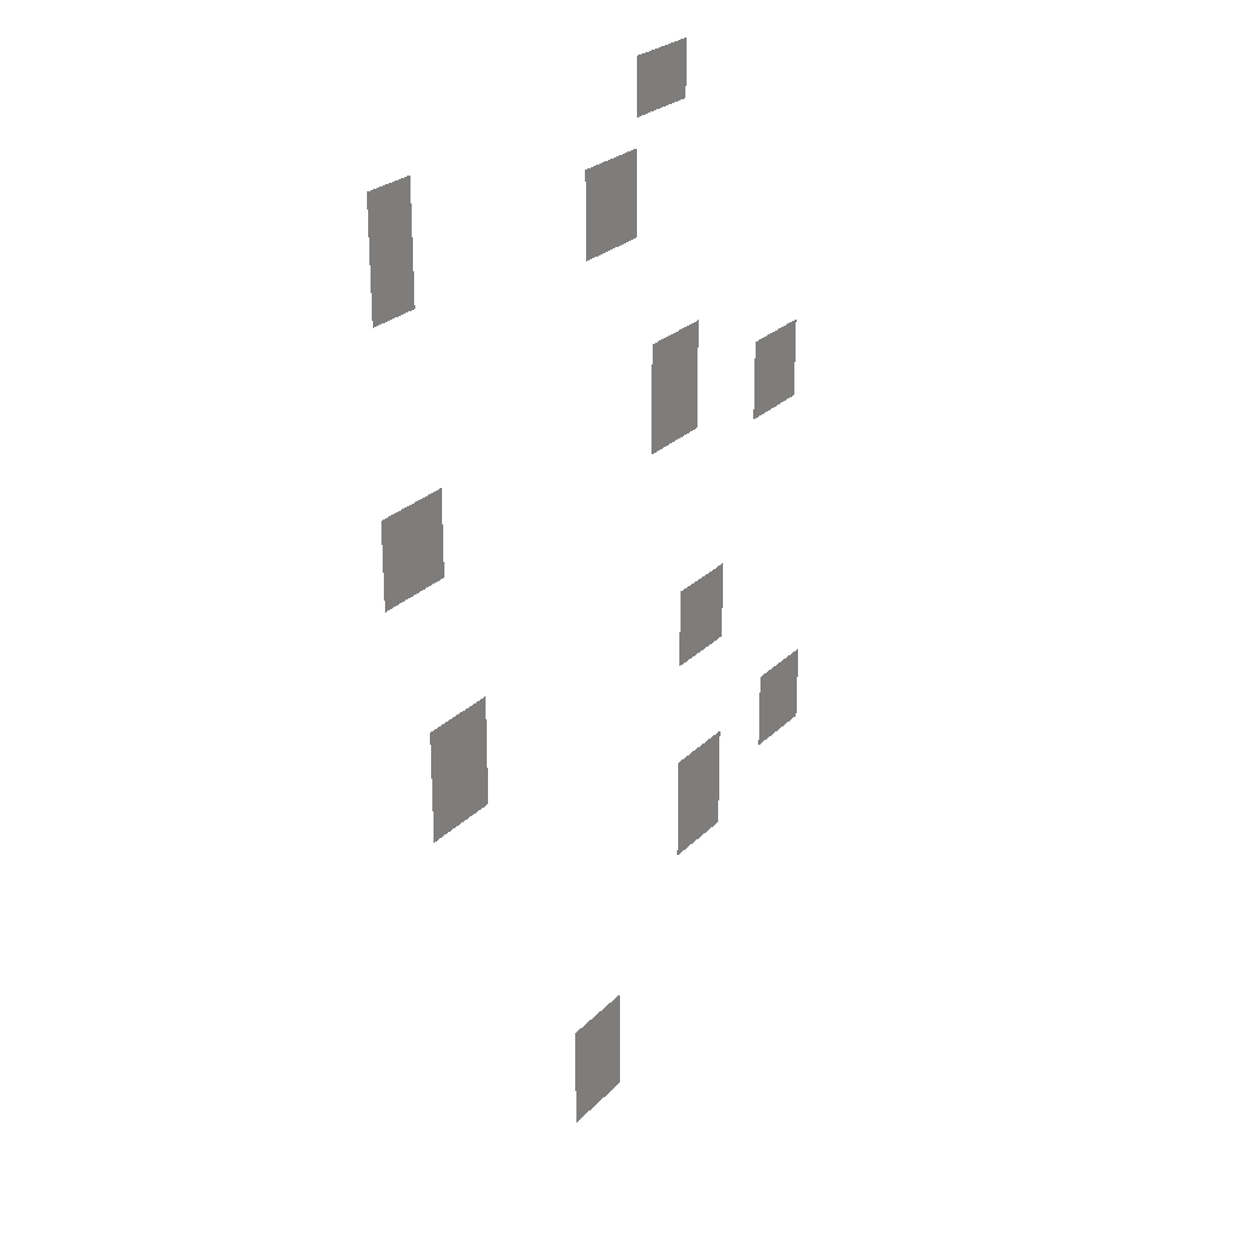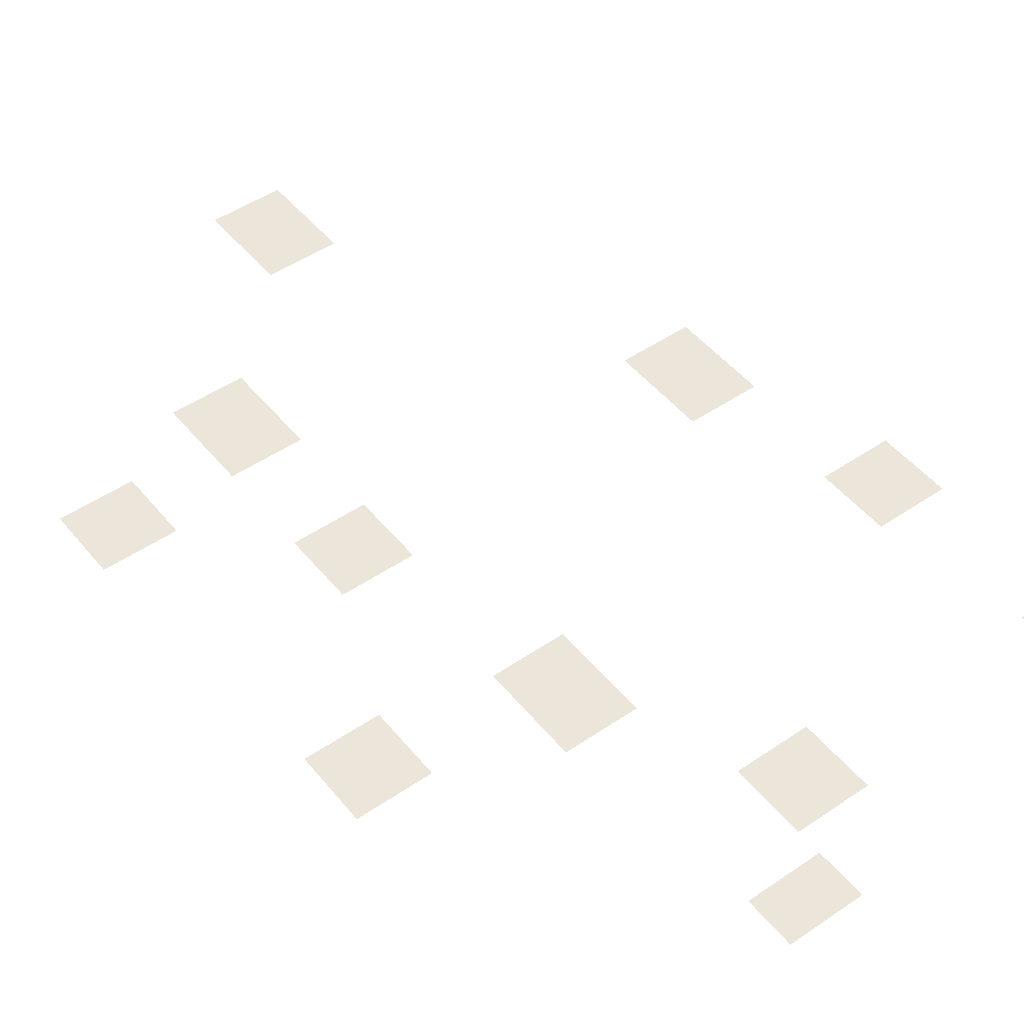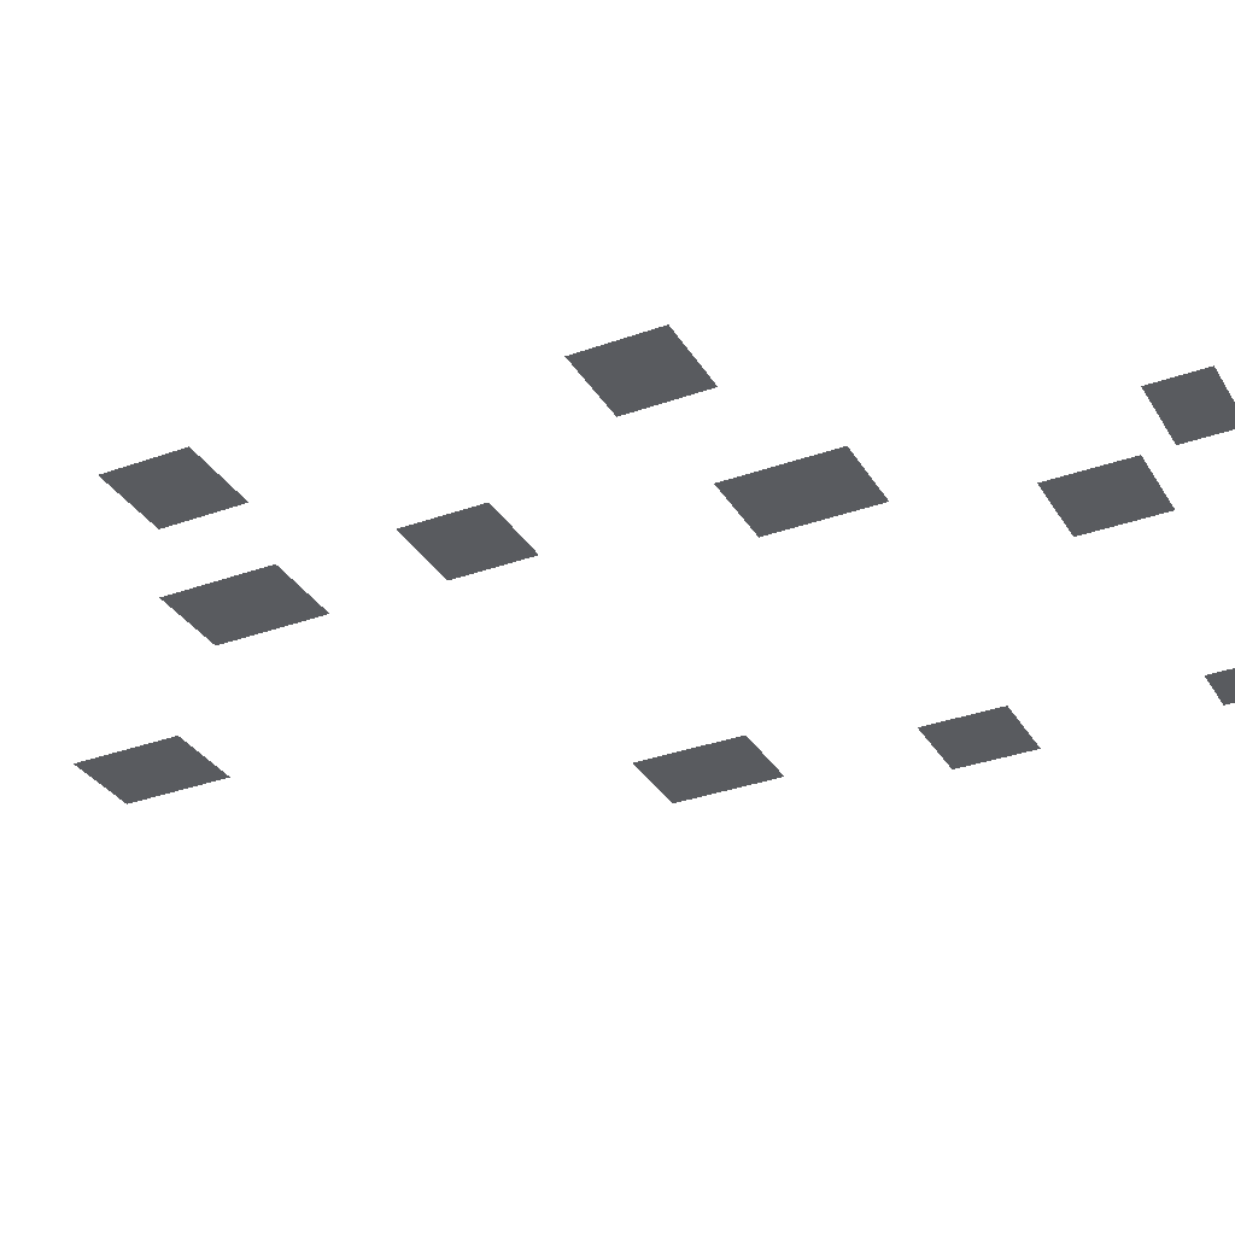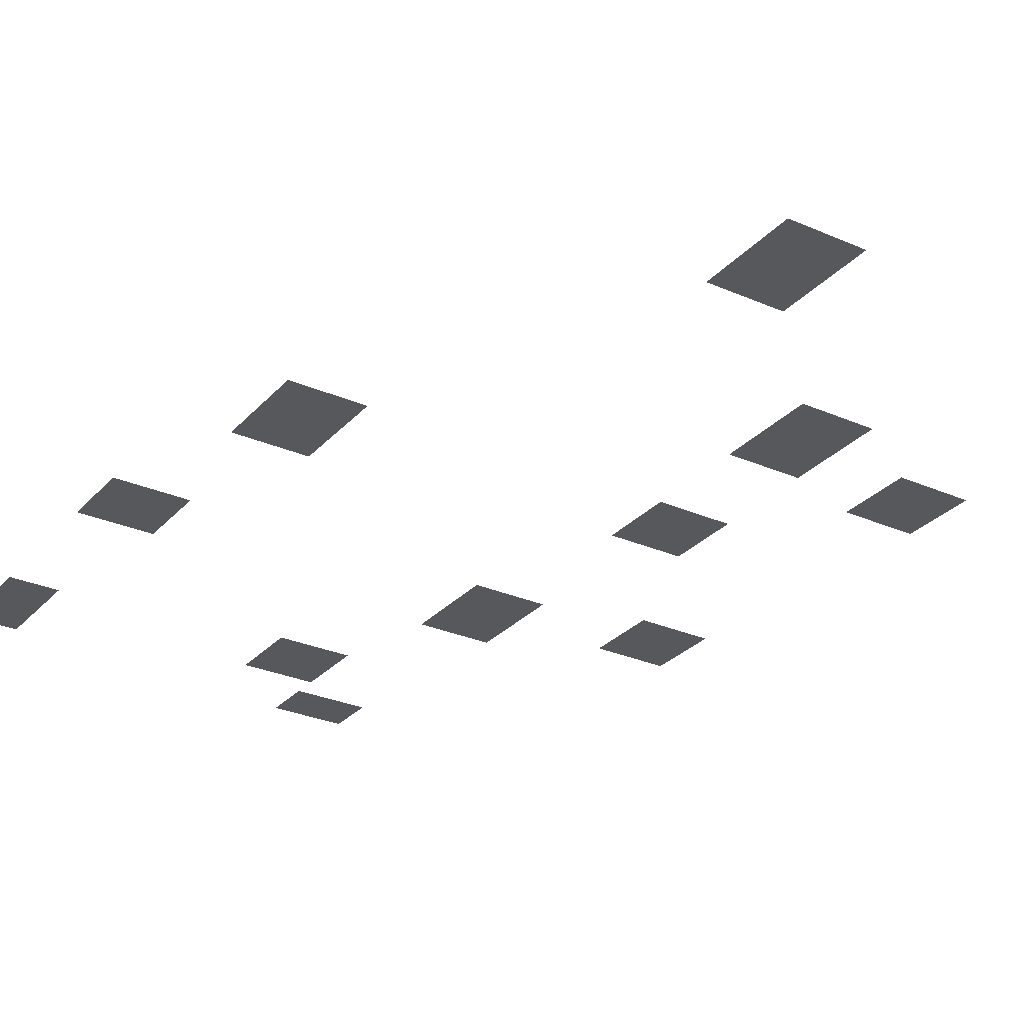
<metadata>
{"format":"obj","ext":"obj","renderer":"f3d","projection":"perspective","resolution":1024,"background":"white","views":[{"elev":25.7,"azim":-57.1,"up":"+Y"},{"elev":48.4,"azim":142.7,"up":"+Z"},{"elev":-32.3,"azim":116.7,"up":"+Z"},{"elev":-28.8,"azim":-33.1,"up":"+Z"}]}
</metadata>
<code>
v -5.76 -0.32 0
v -6.08 -0.32 0
v -6.08 0 0
v -5.76 0 0
v -6.08 -0.32 0
v -6.4 -0.32 0
v -6.4 0 0
v -6.08 0 0
v -6.4 -0.32 0
v -6.72 -0.32 0
v -6.72 0 0
v -6.4 0 0
v -5.76 -0.64 0
v -6.08 -0.64 0
v -6.08 -0.32 0
v -5.76 -0.32 0
v -6.08 -0.64 0
v -6.4 -0.64 0
v -6.4 -0.32 0
v -6.08 -0.32 0
v -6.4 -0.64 0
v -6.72 -0.64 0
v -6.72 -0.32 0
v -6.4 -0.32 0
v -10.56 -0.64 0
v -10.88 -0.64 0
v -10.88 -0.32 0
v -10.56 -0.32 0
v -10.88 -0.64 0
v -11.2 -0.64 0
v -11.2 -0.32 0
v -10.88 -0.32 0
v -10.56 -0.96 0
v -10.88 -0.96 0
v -10.88 -0.64 0
v -10.56 -0.64 0
v -10.88 -0.96 0
v -11.2 -0.96 0
v -11.2 -0.64 0
v -10.88 -0.64 0
v -6.72 -1.28 0
v -7.04 -1.28 0
v -7.04 -0.96 0
v -6.72 -0.96 0
v -7.04 -1.28 0
v -7.36 -1.28 0
v -7.36 -0.96 0
v -7.04 -0.96 0
v -7.36 -1.28 0
v -7.68 -1.28 0
v -7.68 -0.96 0
v -7.36 -0.96 0
v -10.56 -1.28 0
v -10.88 -1.28 0
v -10.88 -0.96 0
v -10.56 -0.96 0
v -10.88 -1.28 0
v -11.2 -1.28 0
v -11.2 -0.96 0
v -10.88 -0.96 0
v -6.72 -1.6 0
v -7.04 -1.6 0
v -7.04 -1.28 0
v -6.72 -1.28 0
v -7.04 -1.6 0
v -7.36 -1.6 0
v -7.36 -1.28 0
v -7.04 -1.28 0
v -7.36 -1.6 0
v -7.68 -1.6 0
v -7.68 -1.28 0
v -7.36 -1.28 0
v -10.56 -1.6 0
v -10.88 -1.6 0
v -10.88 -1.28 0
v -10.56 -1.28 0
v -10.88 -1.6 0
v -11.2 -1.6 0
v -11.2 -1.28 0
v -10.88 -1.28 0
v -6.72 -1.92 0
v -7.04 -1.92 0
v -7.04 -1.6 0
v -6.72 -1.6 0
v -7.04 -1.92 0
v -7.36 -1.92 0
v -7.36 -1.6 0
v -7.04 -1.6 0
v -7.36 -1.92 0
v -7.68 -1.92 0
v -7.68 -1.6 0
v -7.36 -1.6 0
v -5.44 -3.52 0
v -5.76 -3.52 0
v -5.76 -3.2 0
v -5.44 -3.2 0
v -5.76 -3.52 0
v -6.08 -3.52 0
v -6.08 -3.2 0
v -5.76 -3.2 0
v -6.08 -3.52 0
v -6.4 -3.52 0
v -6.4 -3.2 0
v -6.08 -3.2 0
v -5.44 -3.84 0
v -5.76 -3.84 0
v -5.76 -3.52 0
v -5.44 -3.52 0
v -5.76 -3.84 0
v -6.08 -3.84 0
v -6.08 -3.52 0
v -5.76 -3.52 0
v -6.08 -3.84 0
v -6.4 -3.84 0
v -6.4 -3.52 0
v -6.08 -3.52 0
v -10.24 -3.84 0
v -10.56 -3.84 0
v -10.56 -3.52 0
v -10.24 -3.52 0
v -10.56 -3.84 0
v -10.88 -3.84 0
v -10.88 -3.52 0
v -10.56 -3.52 0
v -10.88 -3.84 0
v -11.2 -3.84 0
v -11.2 -3.52 0
v -10.88 -3.52 0
v -3.2 -4.16 0
v -3.52 -4.16 0
v -3.52 -3.84 0
v -3.2 -3.84 0
v -3.52 -4.16 0
v -3.84 -4.16 0
v -3.84 -3.84 0
v -3.52 -3.84 0
v -3.84 -4.16 0
v -4.16 -4.16 0
v -4.16 -3.84 0
v -3.84 -3.84 0
v -5.44 -4.16 0
v -5.76 -4.16 0
v -5.76 -3.84 0
v -5.44 -3.84 0
v -5.76 -4.16 0
v -6.08 -4.16 0
v -6.08 -3.84 0
v -5.76 -3.84 0
v -6.08 -4.16 0
v -6.4 -4.16 0
v -6.4 -3.84 0
v -6.08 -3.84 0
v -10.24 -4.16 0
v -10.56 -4.16 0
v -10.56 -3.84 0
v -10.24 -3.84 0
v -10.56 -4.16 0
v -10.88 -4.16 0
v -10.88 -3.84 0
v -10.56 -3.84 0
v -10.88 -4.16 0
v -11.2 -4.16 0
v -11.2 -3.84 0
v -10.88 -3.84 0
v -3.2 -4.48 0
v -3.52 -4.48 0
v -3.52 -4.16 0
v -3.2 -4.16 0
v -3.52 -4.48 0
v -3.84 -4.48 0
v -3.84 -4.16 0
v -3.52 -4.16 0
v -3.84 -4.48 0
v -4.16 -4.48 0
v -4.16 -4.16 0
v -3.84 -4.16 0
v -5.44 -4.48 0
v -5.76 -4.48 0
v -5.76 -4.16 0
v -5.44 -4.16 0
v -5.76 -4.48 0
v -6.08 -4.48 0
v -6.08 -4.16 0
v -5.76 -4.16 0
v -6.08 -4.48 0
v -6.4 -4.48 0
v -6.4 -4.16 0
v -6.08 -4.16 0
v -10.24 -4.48 0
v -10.56 -4.48 0
v -10.56 -4.16 0
v -10.24 -4.16 0
v -10.56 -4.48 0
v -10.88 -4.48 0
v -10.88 -4.16 0
v -10.56 -4.16 0
v -10.88 -4.48 0
v -11.2 -4.48 0
v -11.2 -4.16 0
v -10.88 -4.16 0
v -3.2 -4.8 0
v -3.52 -4.8 0
v -3.52 -4.48 0
v -3.2 -4.48 0
v -3.52 -4.8 0
v -3.84 -4.8 0
v -3.84 -4.48 0
v -3.52 -4.48 0
v -3.84 -4.8 0
v -4.16 -4.8 0
v -4.16 -4.48 0
v -3.84 -4.48 0
v -9.6 -6.4 0
v -9.92 -6.4 0
v -9.92 -6.08 0
v -9.6 -6.08 0
v -9.92 -6.4 0
v -10.24 -6.4 0
v -10.24 -6.08 0
v -9.92 -6.08 0
v -10.24 -6.4 0
v -10.56 -6.4 0
v -10.56 -6.08 0
v -10.24 -6.08 0
v -4.8 -6.72 0
v -5.12 -6.72 0
v -5.12 -6.4 0
v -4.8 -6.4 0
v -5.12 -6.72 0
v -5.44 -6.72 0
v -5.44 -6.4 0
v -5.12 -6.4 0
v -5.44 -6.72 0
v -5.76 -6.72 0
v -5.76 -6.4 0
v -5.44 -6.4 0
v -9.6 -6.72 0
v -9.92 -6.72 0
v -9.92 -6.4 0
v -9.6 -6.4 0
v -9.92 -6.72 0
v -10.24 -6.72 0
v -10.24 -6.4 0
v -9.92 -6.4 0
v -10.24 -6.72 0
v -10.56 -6.72 0
v -10.56 -6.4 0
v -10.24 -6.4 0
v -4.8 -7.04 0
v -5.12 -7.04 0
v -5.12 -6.72 0
v -4.8 -6.72 0
v -5.12 -7.04 0
v -5.44 -7.04 0
v -5.44 -6.72 0
v -5.12 -6.72 0
v -5.44 -7.04 0
v -5.76 -7.04 0
v -5.76 -6.72 0
v -5.44 -6.72 0
v -9.6 -7.04 0
v -9.92 -7.04 0
v -9.92 -6.72 0
v -9.6 -6.72 0
v -9.92 -7.04 0
v -10.24 -7.04 0
v -10.24 -6.72 0
v -9.92 -6.72 0
v -10.24 -7.04 0
v -10.56 -7.04 0
v -10.56 -6.72 0
v -10.24 -6.72 0
v -4.8 -7.36 0
v -5.12 -7.36 0
v -5.12 -7.04 0
v -4.8 -7.04 0
v -5.12 -7.36 0
v -5.44 -7.36 0
v -5.44 -7.04 0
v -5.12 -7.04 0
v -5.44 -7.36 0
v -5.76 -7.36 0
v -5.76 -7.04 0
v -5.44 -7.04 0
v -9.6 -7.36 0
v -9.92 -7.36 0
v -9.92 -7.04 0
v -9.6 -7.04 0
v -9.92 -7.36 0
v -10.24 -7.36 0
v -10.24 -7.04 0
v -9.92 -7.04 0
v -10.24 -7.36 0
v -10.56 -7.36 0
v -10.56 -7.04 0
v -10.24 -7.04 0
v -2.88 -8.64 0
v -3.2 -8.64 0
v -3.2 -8.32 0
v -2.88 -8.32 0
v -3.2 -8.64 0
v -3.52 -8.64 0
v -3.52 -8.32 0
v -3.2 -8.32 0
v -3.52 -8.64 0
v -3.84 -8.64 0
v -3.84 -8.32 0
v -3.52 -8.32 0
v -2.88 -8.96 0
v -3.2 -8.96 0
v -3.2 -8.64 0
v -2.88 -8.64 0
v -3.2 -8.96 0
v -3.52 -8.96 0
v -3.52 -8.64 0
v -3.2 -8.64 0
v -3.52 -8.96 0
v -3.84 -8.96 0
v -3.84 -8.64 0
v -3.52 -8.64 0
v -4.8 -8.96 0
v -5.12 -8.96 0
v -5.12 -8.64 0
v -4.8 -8.64 0
v -5.12 -8.96 0
v -5.44 -8.96 0
v -5.44 -8.64 0
v -5.12 -8.64 0
v -5.44 -8.96 0
v -5.76 -8.96 0
v -5.76 -8.64 0
v -5.44 -8.64 0
v -2.88 -9.28 0
v -3.2 -9.28 0
v -3.2 -8.96 0
v -2.88 -8.96 0
v -3.2 -9.28 0
v -3.52 -9.28 0
v -3.52 -8.96 0
v -3.2 -8.96 0
v -3.52 -9.28 0
v -3.84 -9.28 0
v -3.84 -8.96 0
v -3.52 -8.96 0
v -4.8 -9.28 0
v -5.12 -9.28 0
v -5.12 -8.96 0
v -4.8 -8.96 0
v -5.12 -9.28 0
v -5.44 -9.28 0
v -5.44 -8.96 0
v -5.12 -8.96 0
v -5.44 -9.28 0
v -5.76 -9.28 0
v -5.76 -8.96 0
v -5.44 -8.96 0
v -4.8 -9.6 0
v -5.12 -9.6 0
v -5.12 -9.28 0
v -4.8 -9.28 0
v -5.12 -9.6 0
v -5.44 -9.6 0
v -5.44 -9.28 0
v -5.12 -9.28 0
v -5.44 -9.6 0
v -5.76 -9.6 0
v -5.76 -9.28 0
v -5.44 -9.28 0
v -4.8 -9.92 0
v -5.12 -9.92 0
v -5.12 -9.6 0
v -4.8 -9.6 0
v -5.12 -9.92 0
v -5.44 -9.92 0
v -5.44 -9.6 0
v -5.12 -9.6 0
v -5.44 -9.92 0
v -5.76 -9.92 0
v -5.76 -9.6 0
v -5.44 -9.6 0
v -7.04 -11.52 0
v -7.36 -11.52 0
v -7.36 -11.2 0
v -7.04 -11.2 0
v -7.36 -11.52 0
v -7.68 -11.52 0
v -7.68 -11.2 0
v -7.36 -11.2 0
v -7.68 -11.52 0
v -8 -11.52 0
v -8 -11.2 0
v -7.68 -11.2 0
v -7.04 -11.84 0
v -7.36 -11.84 0
v -7.36 -11.52 0
v -7.04 -11.52 0
v -7.36 -11.84 0
v -7.68 -11.84 0
v -7.68 -11.52 0
v -7.36 -11.52 0
v -7.68 -11.84 0
v -8 -11.84 0
v -8 -11.52 0
v -7.68 -11.52 0
v -7.04 -12.16 0
v -7.36 -12.16 0
v -7.36 -11.84 0
v -7.04 -11.84 0
v -7.36 -12.16 0
v -7.68 -12.16 0
v -7.68 -11.84 0
v -7.36 -11.84 0
v -7.68 -12.16 0
v -8 -12.16 0
v -8 -11.84 0
v -7.68 -11.84 0
v -7.04 -12.48 0
v -7.36 -12.48 0
v -7.36 -12.16 0
v -7.04 -12.16 0
v -7.36 -12.48 0
v -7.68 -12.48 0
v -7.68 -12.16 0
v -7.36 -12.16 0
v -7.68 -12.48 0
v -8 -12.48 0
v -8 -12.16 0
v -7.68 -12.16 0
g Town_mesh_0018
f 1 2 3 4
f 5 6 7 8
f 9 10 11 12
f 13 14 15 16
f 17 18 19 20
f 21 22 23 24
f 25 26 27 28
f 29 30 31 32
f 33 34 35 36
f 37 38 39 40
f 41 42 43 44
f 45 46 47 48
f 49 50 51 52
f 53 54 55 56
f 57 58 59 60
f 61 62 63 64
f 65 66 67 68
f 69 70 71 72
f 73 74 75 76
f 77 78 79 80
f 81 82 83 84
f 85 86 87 88
f 89 90 91 92
f 93 94 95 96
f 97 98 99 100
f 101 102 103 104
f 105 106 107 108
f 109 110 111 112
f 113 114 115 116
f 117 118 119 120
f 121 122 123 124
f 125 126 127 128
f 129 130 131 132
f 133 134 135 136
f 137 138 139 140
f 141 142 143 144
f 145 146 147 148
f 149 150 151 152
f 153 154 155 156
f 157 158 159 160
f 161 162 163 164
f 165 166 167 168
f 169 170 171 172
f 173 174 175 176
f 177 178 179 180
f 181 182 183 184
f 185 186 187 188
f 189 190 191 192
f 193 194 195 196
f 197 198 199 200
f 201 202 203 204
f 205 206 207 208
f 209 210 211 212
f 213 214 215 216
f 217 218 219 220
f 221 222 223 224
f 225 226 227 228
f 229 230 231 232
f 233 234 235 236
f 237 238 239 240
f 241 242 243 244
f 245 246 247 248
f 249 250 251 252
f 253 254 255 256
f 257 258 259 260
f 261 262 263 264
f 265 266 267 268
f 269 270 271 272
f 273 274 275 276
f 277 278 279 280
f 281 282 283 284
f 285 286 287 288
f 289 290 291 292
f 293 294 295 296
f 297 298 299 300
f 301 302 303 304
f 305 306 307 308
f 309 310 311 312
f 313 314 315 316
f 317 318 319 320
f 321 322 323 324
f 325 326 327 328
f 329 330 331 332
f 333 334 335 336
f 337 338 339 340
f 341 342 343 344
f 345 346 347 348
f 349 350 351 352
f 353 354 355 356
f 357 358 359 360
f 361 362 363 364
f 365 366 367 368
f 369 370 371 372
f 373 374 375 376
f 377 378 379 380
f 381 382 383 384
f 385 386 387 388
f 389 390 391 392
f 393 394 395 396
f 397 398 399 400
f 401 402 403 404
f 405 406 407 408
f 409 410 411 412
f 413 414 415 416
f 417 418 419 420
f 421 422 423 424
f 425 426 427 428

</code>
